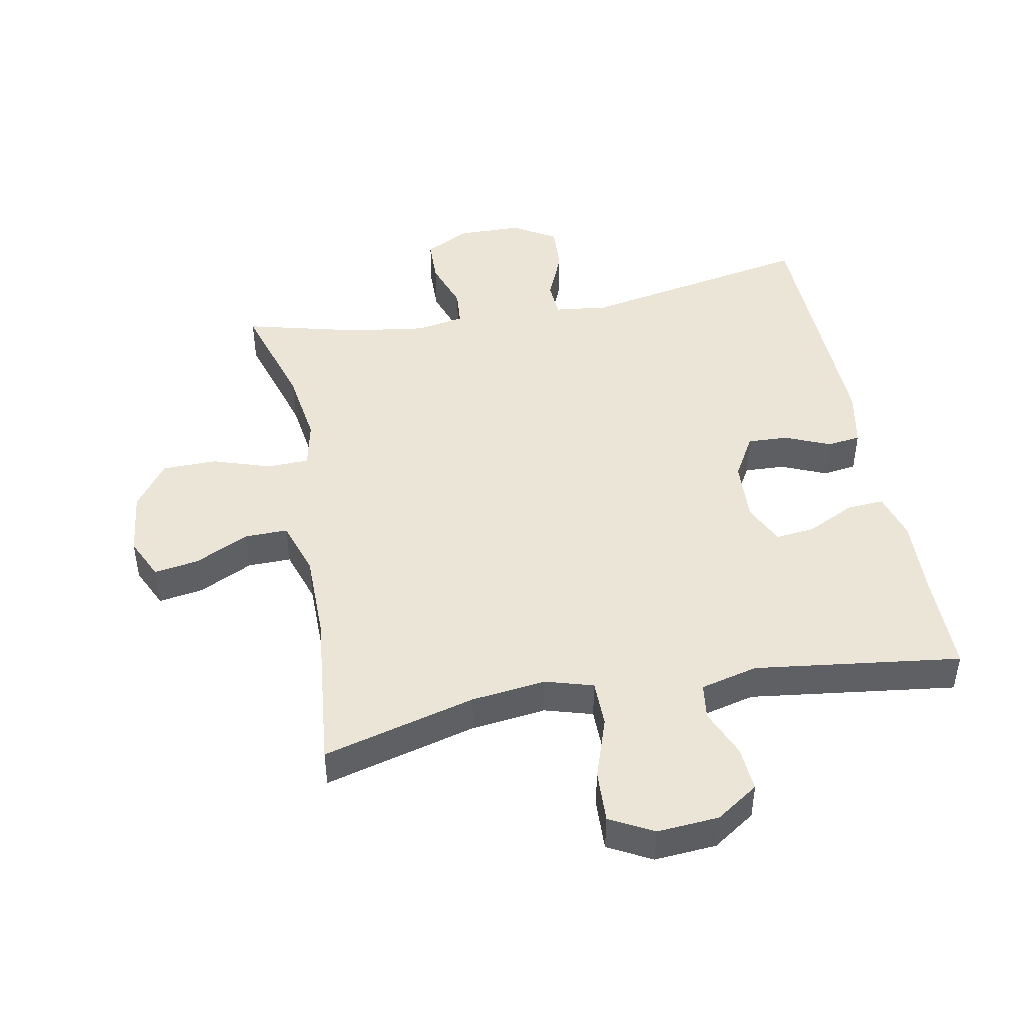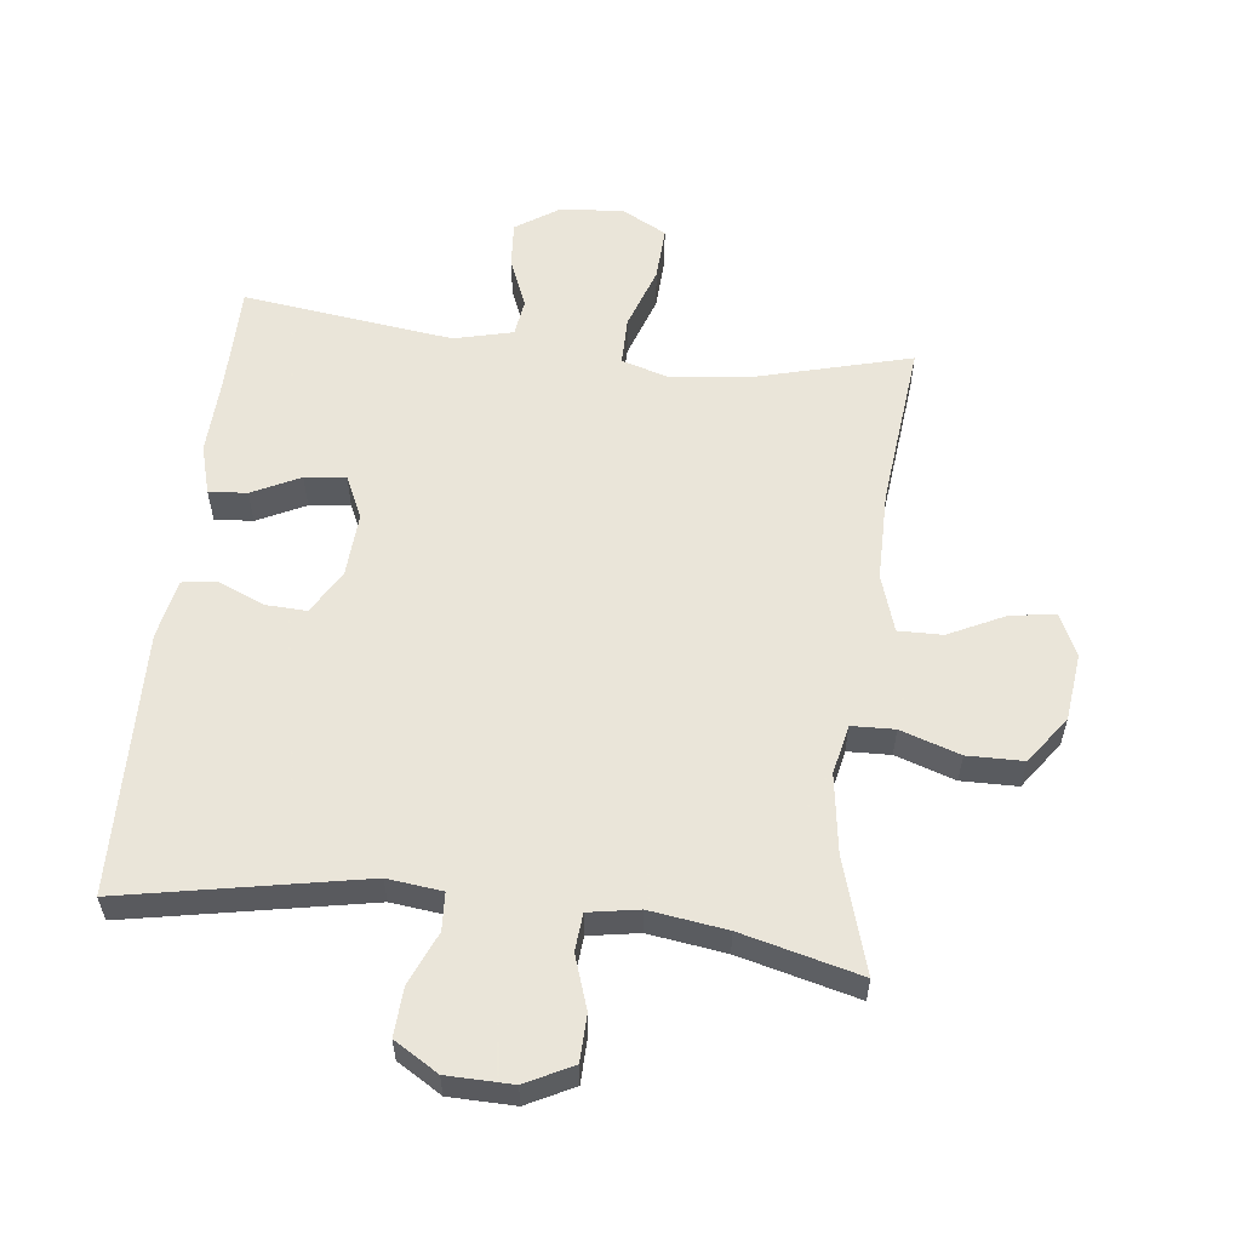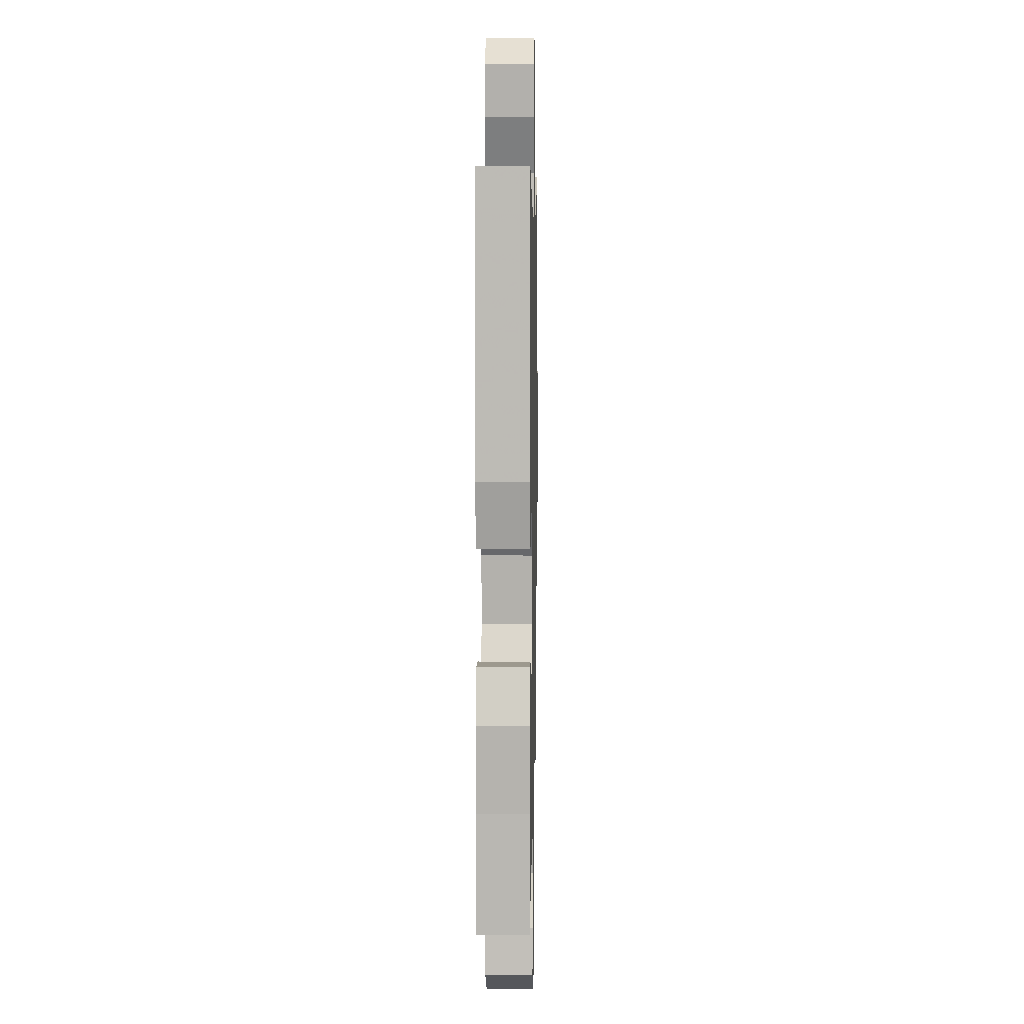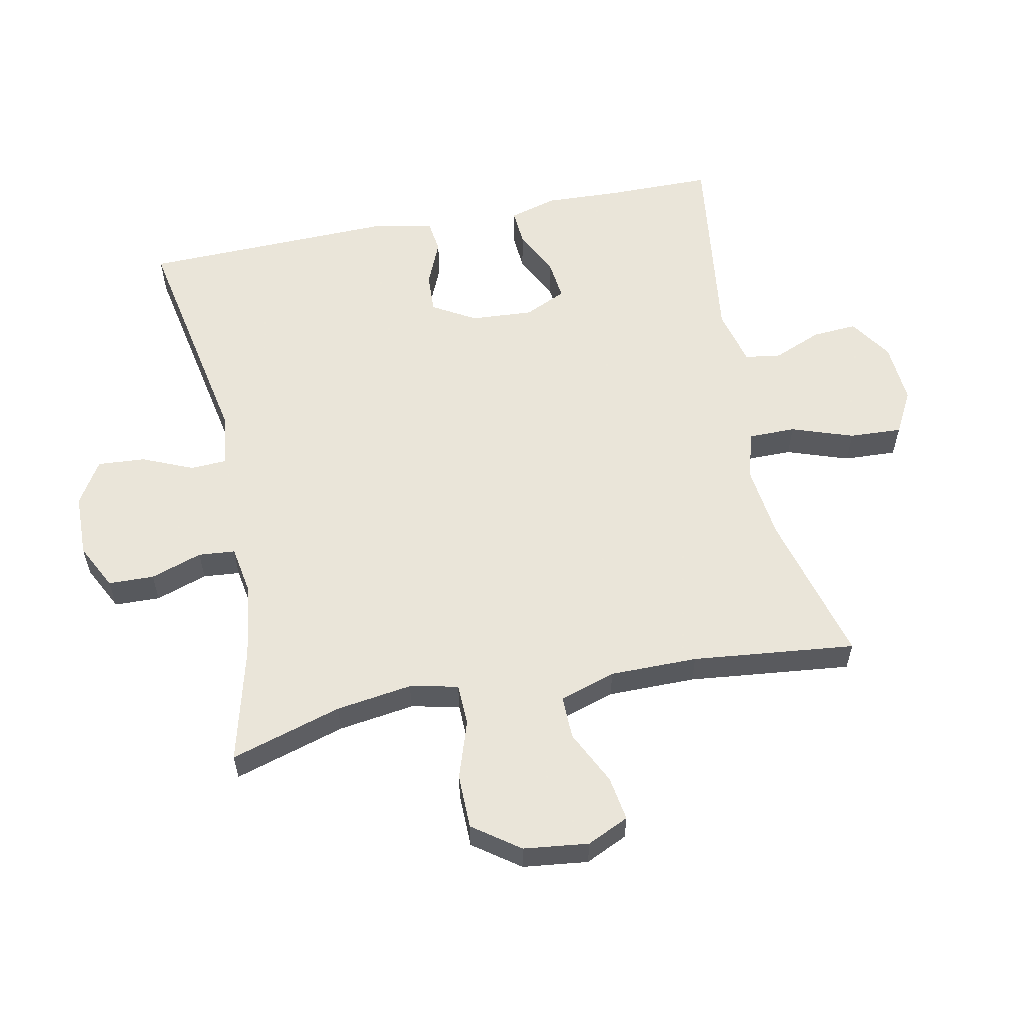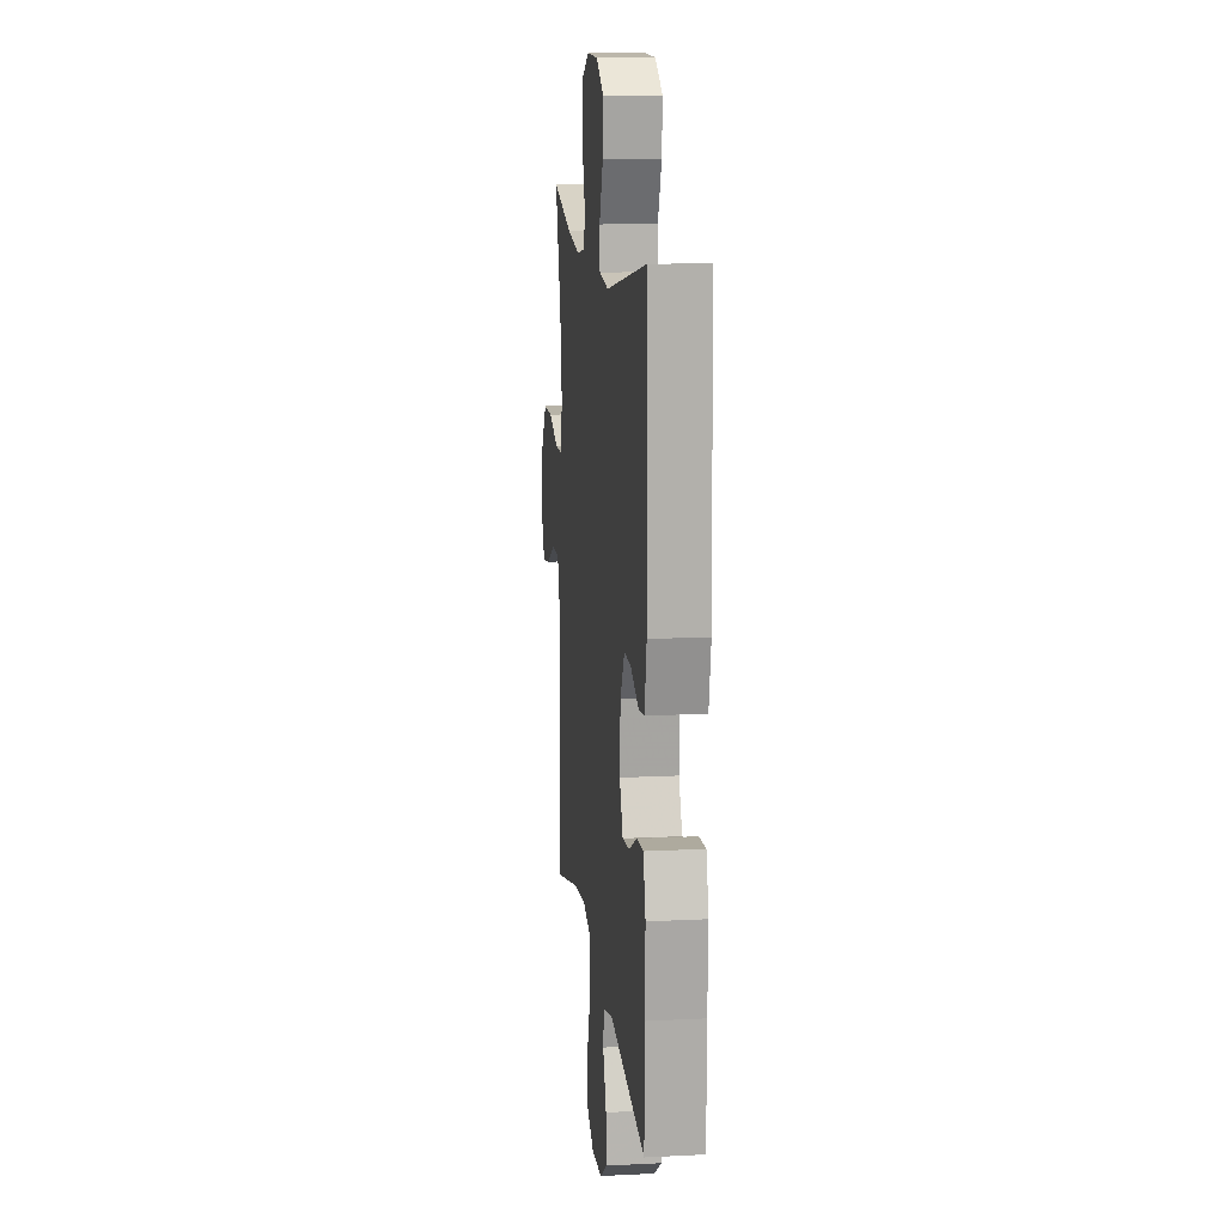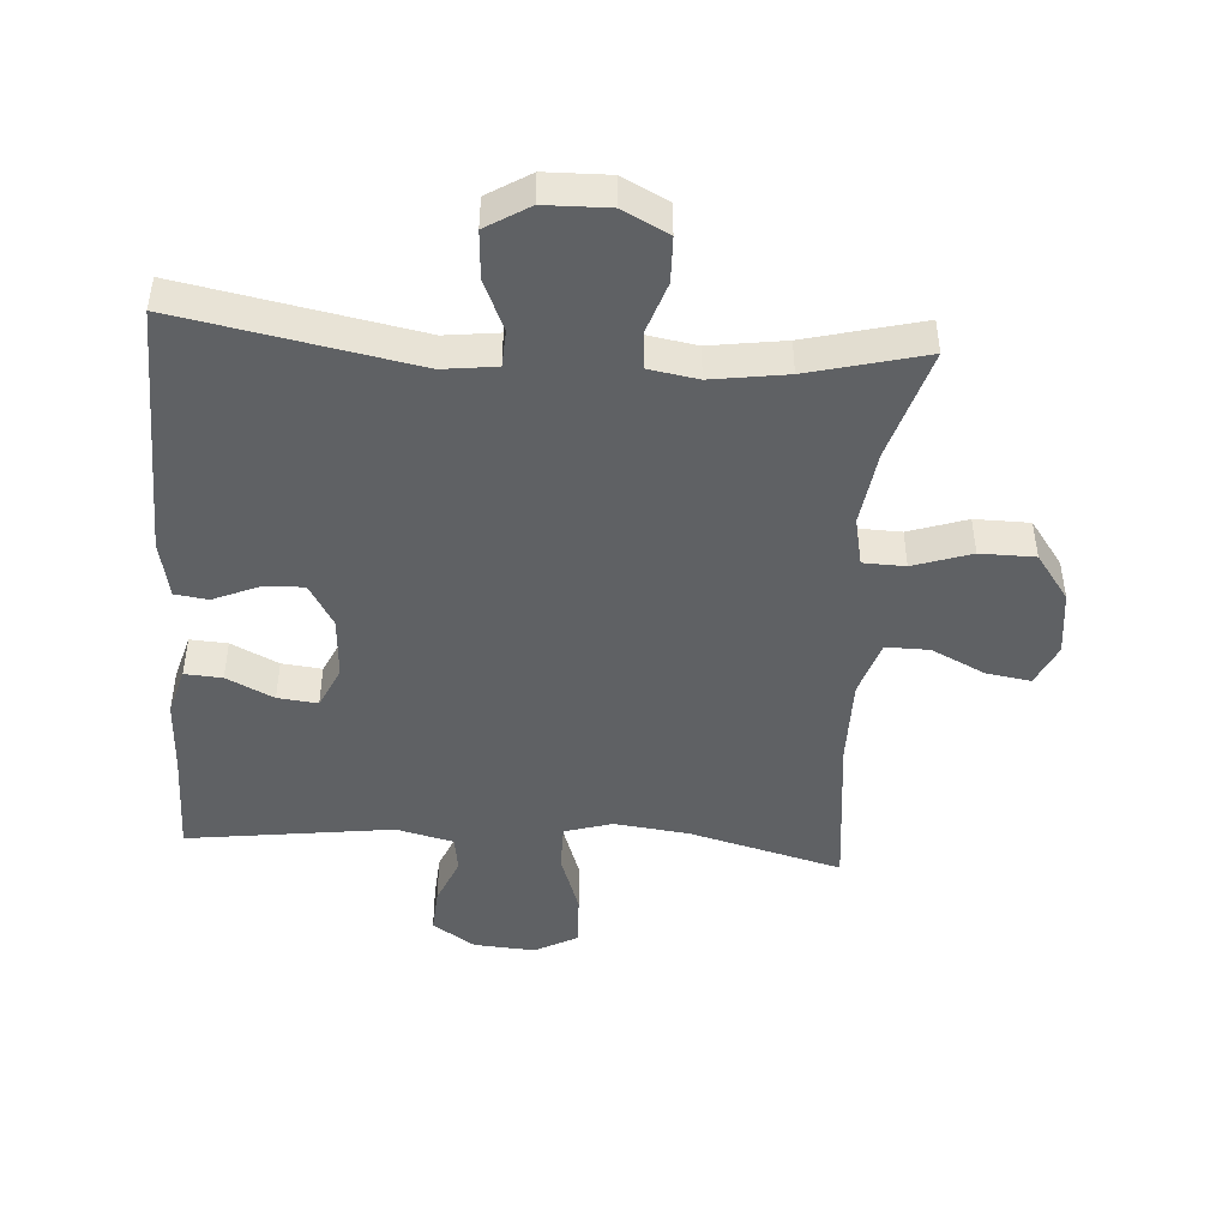
<metadata>
{"format":"obj","ext":"obj","renderer":"f3d","projection":"perspective","resolution":1024,"background":"white","views":[{"elev":45.6,"azim":169.1,"up":"+Y"},{"elev":57.7,"azim":6.6,"up":"+Y"},{"elev":7.3,"azim":-88.9,"up":"+Z"},{"elev":57.7,"azim":78.6,"up":"+Y"},{"elev":13.3,"azim":-96.5,"up":"+Z"},{"elev":-46.1,"azim":-3.9,"up":"+Y"}]}
</metadata>
<code>
v 0.5 0.07 0.5
v 0.448 0.07 0.327
v 0.431 0.07 0.209
v 0.447 0.07 0.134
v 0.512 0.07 0.132
v 0.602 0.07 0.162
v 0.687 0.07 0.161
v 0.739 0.07 0.089
v 0.751 0.07 -0.012
v 0.721 0.07 -0.077
v 0.652 0.07 -0.066
v 0.568 0.07 -0.025
v 0.501 0.07 -0.024
v 0.473 0.07 -0.111
v 0.473 0.07 -0.247
v 0.5 0.07 -0.5
v 0.263 0.07 -0.437
v 0.147 0.07 -0.423
v 0.073 0.07 -0.445
v 0.073 0.07 -0.518
v 0.106 0.07 -0.614
v 0.11 0.07 -0.696
v 0.043 0.07 -0.732
v -0.053 0.07 -0.725
v -0.119 0.07 -0.681
v -0.114 0.07 -0.611
v -0.083 0.07 -0.536
v -0.091 0.07 -0.48
v -0.18 0.07 -0.458
v -0.5 0.07 -0.5
v -0.501 0.07 -0.337
v -0.506 0.07 -0.219
v -0.485 0.07 -0.145
v -0.427 0.07 -0.149
v -0.354 0.07 -0.185
v -0.292 0.07 -0.192
v -0.262 0.07 -0.127
v -0.268 0.07 -0.03
v -0.307 0.07 0.037
v -0.37 0.07 0.034
v -0.44 0.07 0.004
v -0.492 0.07 0.011
v -0.51 0.07 0.101
v -0.5 0.07 0.5
v -0.137 0.07 0.431
v -0.054 0.07 0.441
v -0.051 0.07 0.498
v -0.085 0.07 0.577
v -0.09 0.07 0.651
v -0.023 0.07 0.692
v 0.076 0.07 0.694
v 0.147 0.07 0.658
v 0.149 0.07 0.587
v 0.122 0.07 0.507
v 0.127 0.07 0.45
v 0.203 0.07 0.437
v 0.32 0.07 0.454
v 0.5 0 0.5
v 0.448 0 0.327
v 0.431 0 0.209
v 0.447 0 0.134
v 0.512 0 0.132
v 0.602 0 0.162
v 0.687 0 0.161
v 0.739 0 0.089
v 0.751 0 -0.012
v 0.721 0 -0.077
v 0.652 0 -0.066
v 0.568 0 -0.025
v 0.501 0 -0.024
v 0.473 0 -0.111
v 0.473 0 -0.247
v 0.5 0 -0.5
v 0.263 0 -0.437
v 0.147 0 -0.423
v 0.073 0 -0.445
v 0.073 0 -0.518
v 0.106 0 -0.614
v 0.11 0 -0.696
v 0.043 0 -0.732
v -0.053 0 -0.725
v -0.119 0 -0.681
v -0.114 0 -0.611
v -0.083 0 -0.536
v -0.091 0 -0.48
v -0.18 0 -0.458
v -0.5 0 -0.5
v -0.501 0 -0.337
v -0.506 0 -0.219
v -0.485 0 -0.145
v -0.427 0 -0.149
v -0.354 0 -0.185
v -0.292 0 -0.192
v -0.262 0 -0.127
v -0.268 0 -0.03
v -0.307 0 0.037
v -0.37 0 0.034
v -0.44 0 0.004
v -0.492 0 0.011
v -0.51 0 0.101
v -0.5 0 0.5
v -0.137 0 0.431
v -0.054 0 0.441
v -0.051 0 0.498
v -0.085 0 0.577
v -0.09 0 0.651
v -0.023 0 0.692
v 0.076 0 0.694
v 0.147 0 0.658
v 0.149 0 0.587
v 0.122 0 0.507
v 0.127 0 0.45
v 0.203 0 0.437
v 0.32 0 0.454
f 52 53 54
f 51 52 54
f 50 51 54
f 49 50 54
f 48 49 54
f 47 48 54
f 46 47 54 55
f 45 46 55 56
f 43 44 45
f 42 43 45
f 41 42 45
f 40 41 45
f 39 40 45 56
f 33 34 35
f 32 33 35
f 31 32 35
f 31 35 36
f 30 31 36
f 29 30 36
f 28 29 36 37
f 25 26 27
f 24 25 27
f 23 24 27
f 22 23 27
f 21 22 27
f 20 21 27
f 19 20 27 28
f 28 37 38
f 19 28 38
f 18 19 38
f 15 16 17
f 39 56 57
f 38 39 57
f 18 38 57
f 17 18 57
f 15 17 57
f 14 15 57
f 10 11 12
f 9 10 12
f 8 9 12
f 7 8 12
f 6 7 12
f 5 6 12
f 57 1 2
f 57 2 3
f 13 14 57
f 4 5 12 13
f 4 13 57
f 3 4 57
f 111 110 109
f 111 109 108
f 111 108 107
f 111 107 106
f 111 106 105
f 111 105 104
f 112 111 104 103
f 113 112 103 102
f 102 101 100
f 102 100 99
f 102 99 98
f 102 98 97
f 113 102 97 96
f 92 91 90
f 92 90 89
f 92 89 88
f 93 92 88
f 93 88 87
f 93 87 86
f 94 93 86 85
f 84 83 82
f 84 82 81
f 84 81 80
f 84 80 79
f 84 79 78
f 84 78 77
f 85 84 77 76
f 95 94 85
f 95 85 76
f 95 76 75
f 74 73 72
f 114 113 96
f 114 96 95
f 114 95 75
f 114 75 74
f 114 74 72
f 114 72 71
f 69 68 67
f 69 67 66
f 69 66 65
f 69 65 64
f 69 64 63
f 69 63 62
f 59 58 114
f 60 59 114
f 114 71 70
f 70 69 62 61
f 114 70 61
f 114 61 60
f 1 58 59 2
f 2 59 60 3
f 3 60 61 4
f 4 61 62 5
f 5 62 63 6
f 6 63 64 7
f 7 64 65 8
f 8 65 66 9
f 9 66 67 10
f 10 67 68 11
f 11 68 69 12
f 12 69 70 13
f 13 70 71 14
f 14 71 72 15
f 15 72 73 16
f 16 73 74 17
f 17 74 75 18
f 18 75 76 19
f 19 76 77 20
f 20 77 78 21
f 21 78 79 22
f 22 79 80 23
f 23 80 81 24
f 24 81 82 25
f 25 82 83 26
f 26 83 84 27
f 27 84 85 28
f 28 85 86 29
f 29 86 87 30
f 30 87 88 31
f 31 88 89 32
f 32 89 90 33
f 33 90 91 34
f 34 91 92 35
f 35 92 93 36
f 36 93 94 37
f 37 94 95 38
f 38 95 96 39
f 39 96 97 40
f 40 97 98 41
f 41 98 99 42
f 42 99 100 43
f 43 100 101 44
f 44 101 102 45
f 45 102 103 46
f 46 103 104 47
f 47 104 105 48
f 48 105 106 49
f 49 106 107 50
f 50 107 108 51
f 51 108 109 52
f 52 109 110 53
f 53 110 111 54
f 54 111 112 55
f 55 112 113 56
f 56 113 114 57
f 57 114 58 1

</code>
